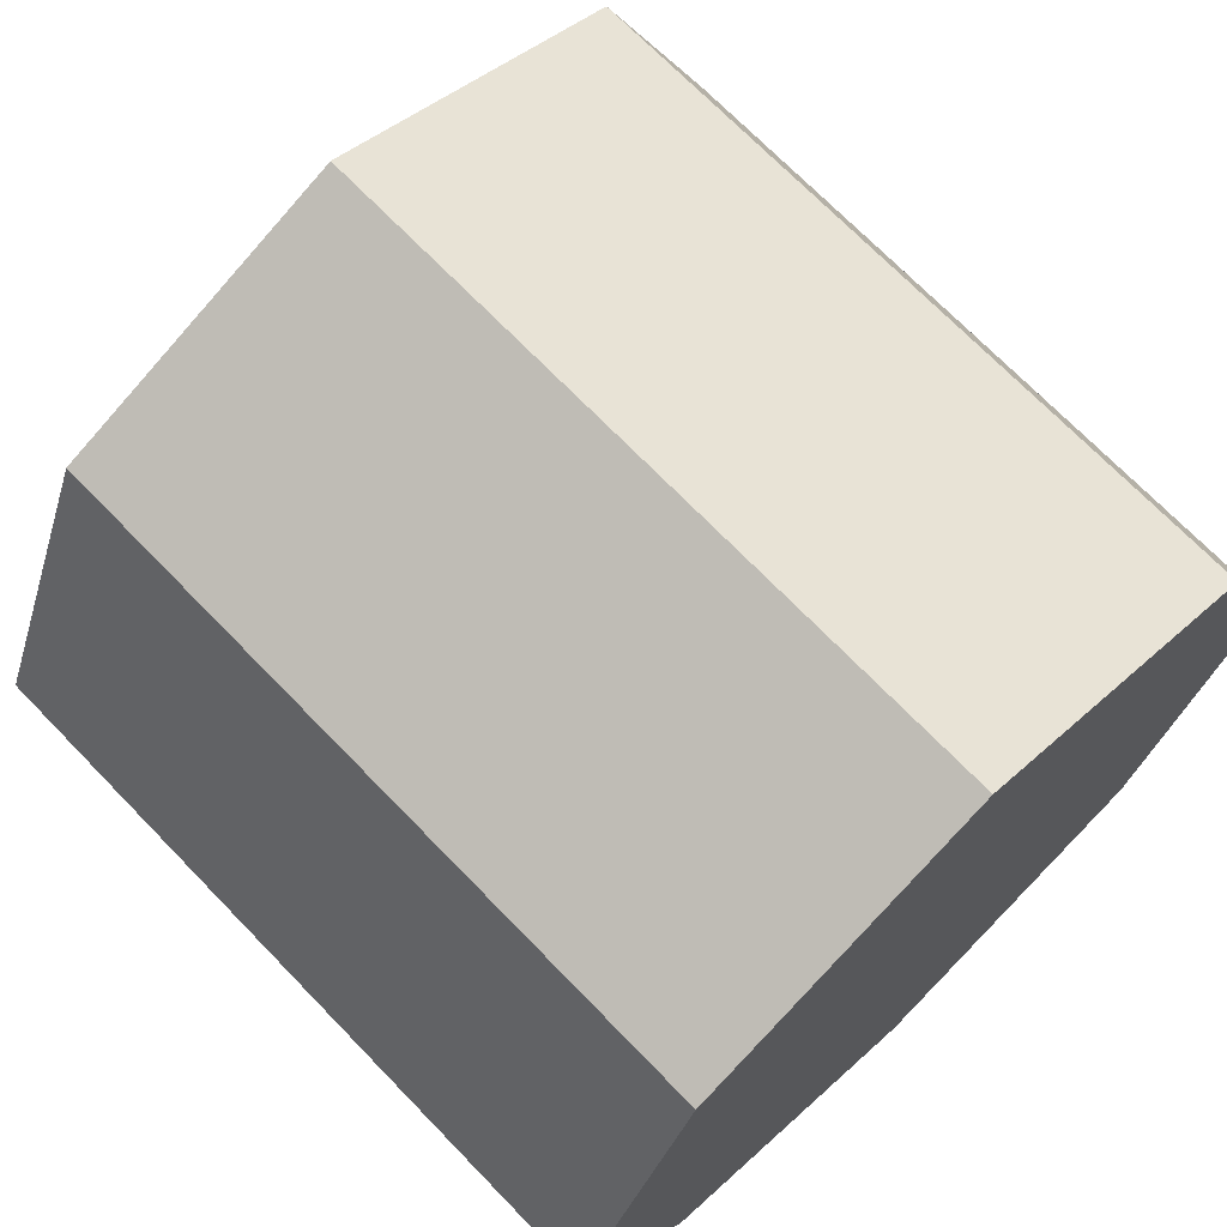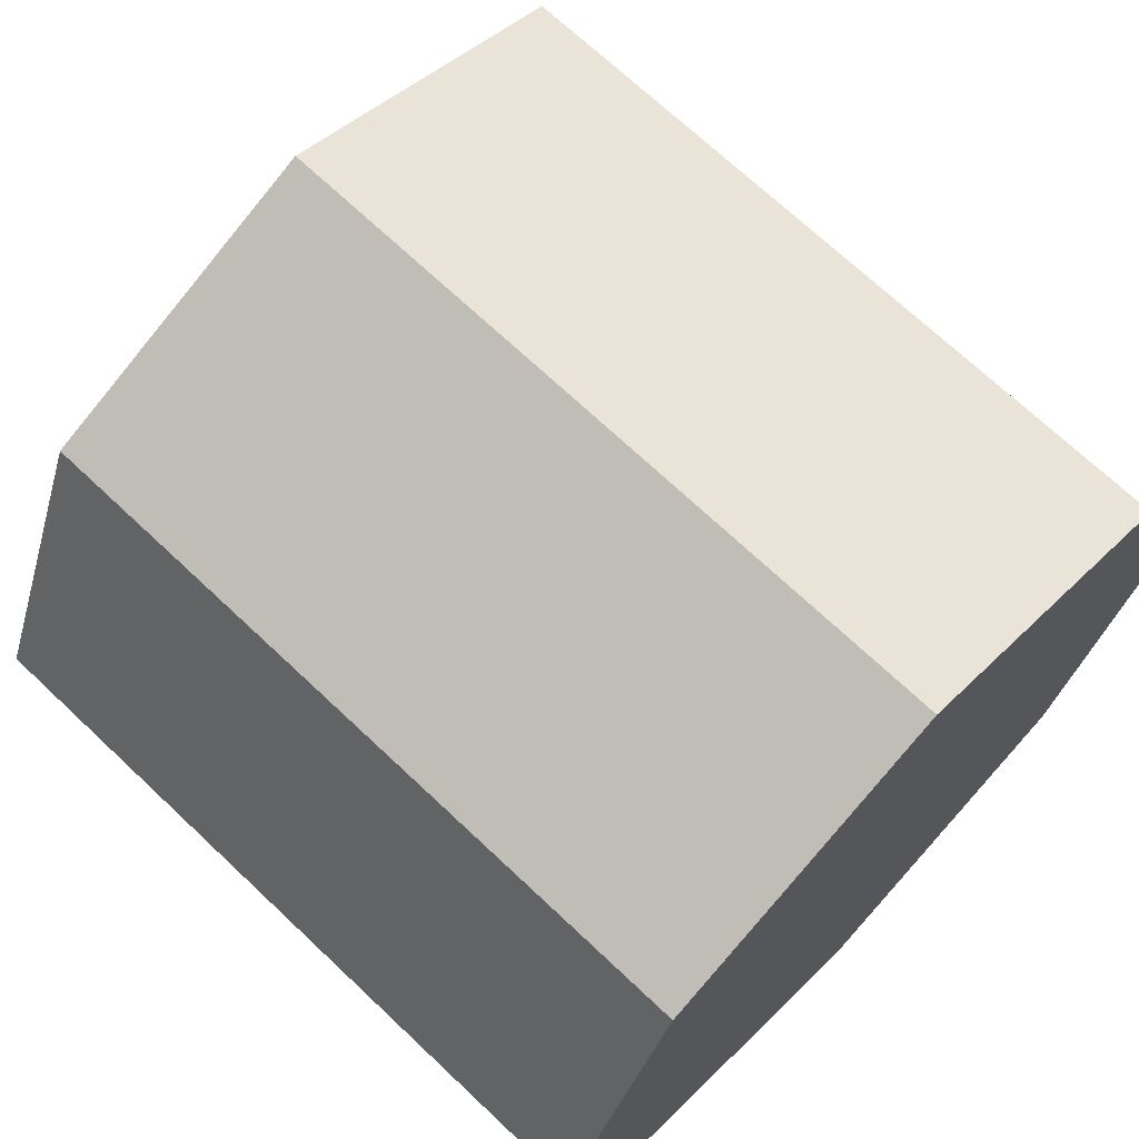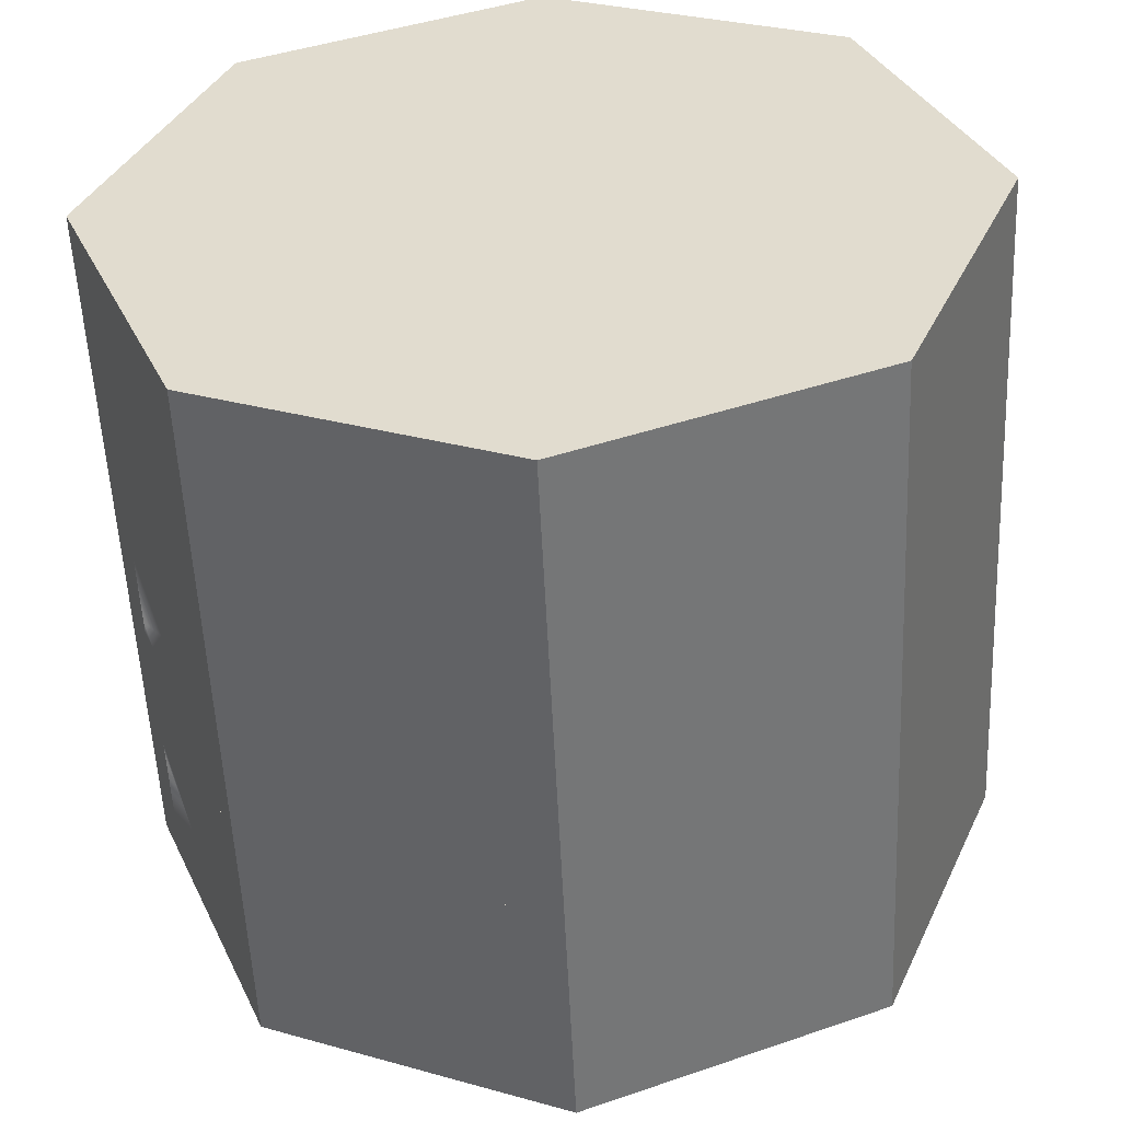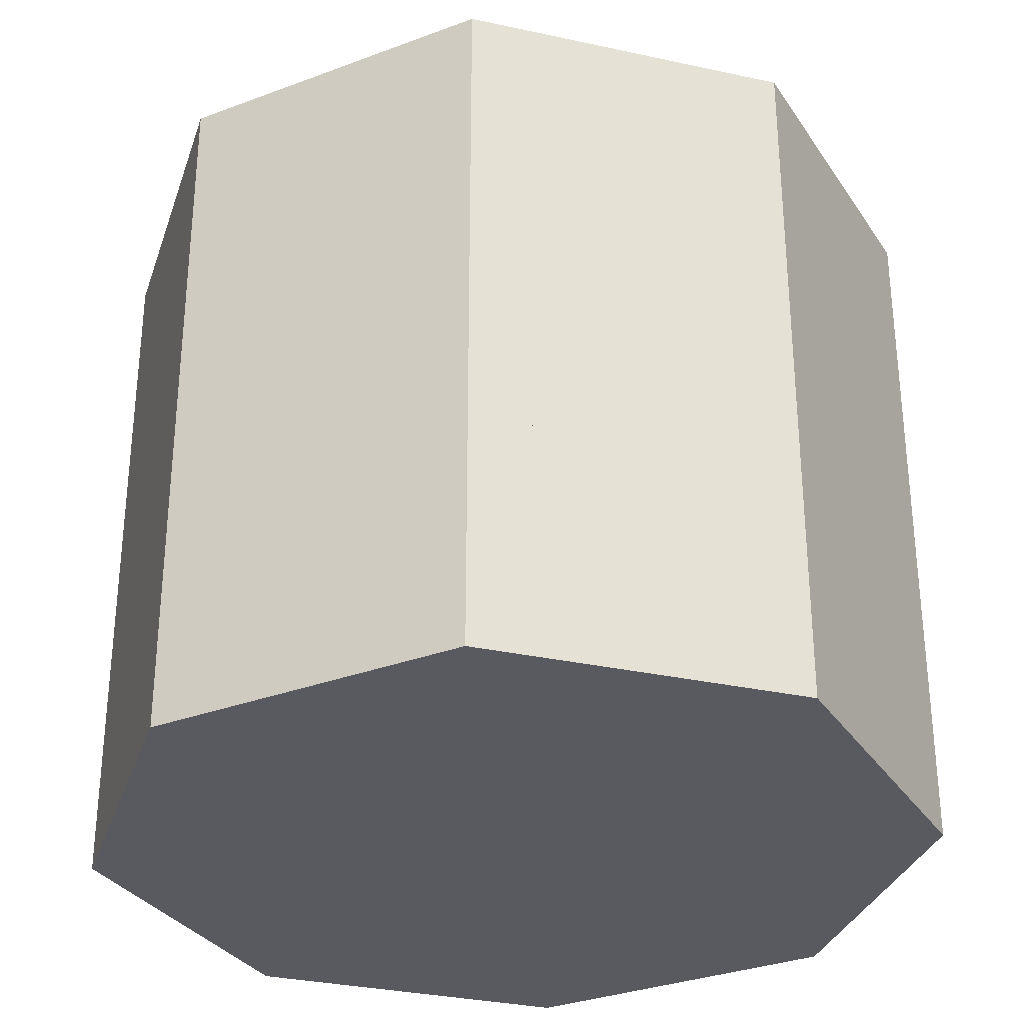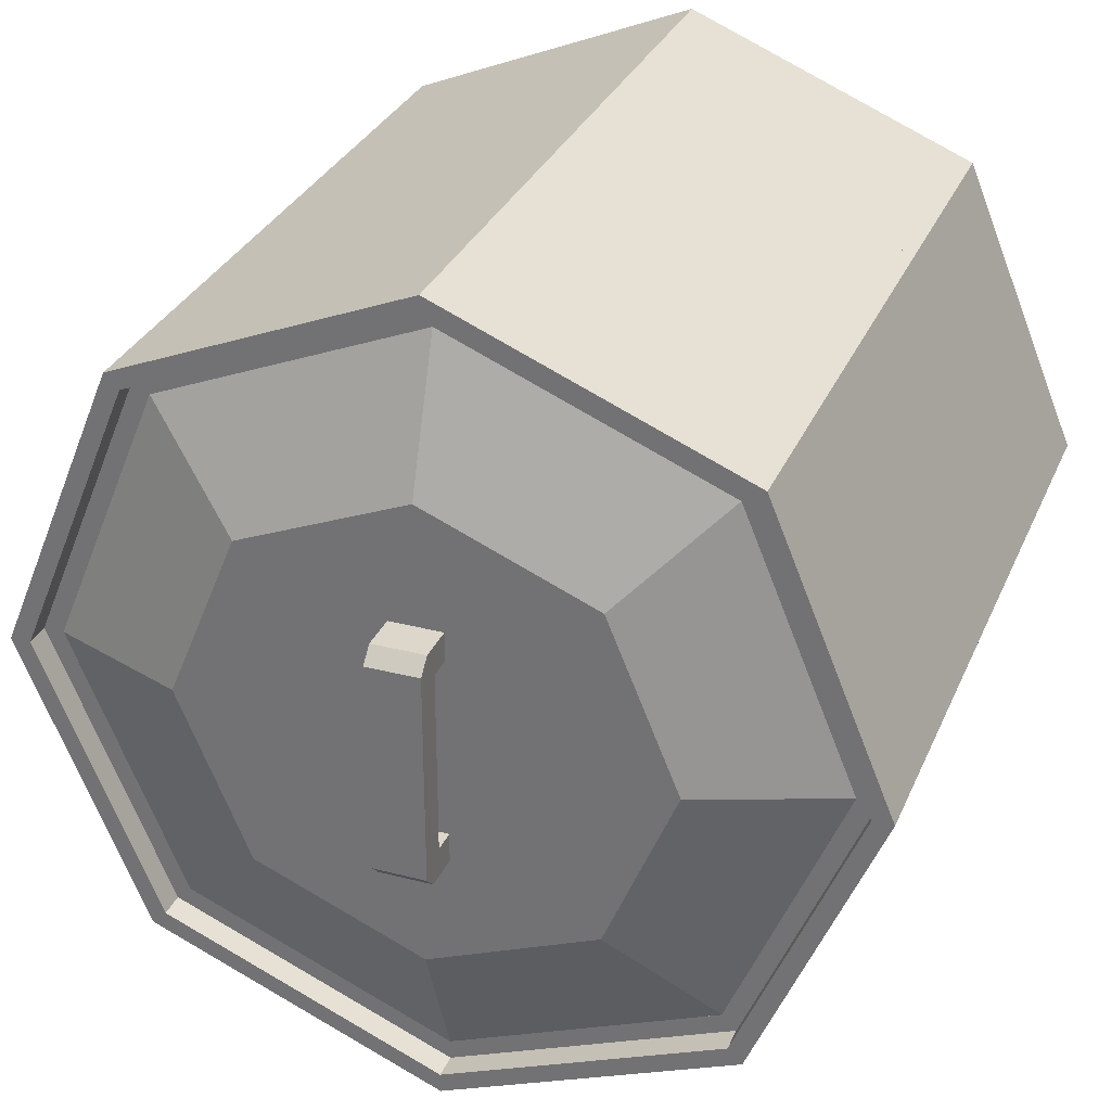
<metadata>
{"format":"obj","ext":"obj","renderer":"f3d","projection":"perspective","resolution":1024,"background":"white","views":[{"elev":71.0,"azim":-44.1,"up":"+Z"},{"elev":70.3,"azim":-46.6,"up":"+Z"},{"elev":-54.5,"azim":2.6,"up":"+Z"},{"elev":-31.9,"azim":140.4,"up":"+Y"},{"elev":30.8,"azim":-159.6,"up":"+Z"}]}
</metadata>
<code>
o steamer
v 0 1.28 -2.313
v -1.636 0.16 -1.636
v 0 0.16 -2.313
v -1.636 1.28 -1.636
v 1.81 0.24 -1.81
v 2.56 1.44 0
v 2.56 0.24 0
v 1.81 1.44 -1.81
v -2.313 1.28 0
v -2.313 0.16 0
v -1.723 1.28 1.723
v -2.437 1.28 0
v -1.636 1.28 1.636
v 0 1.28 2.437
v 0 1.28 2.313
v 1.723 1.28 1.723
v 1.636 1.28 1.636
v 2.313 1.28 0
v 2.437 1.28 0
v -1.723 1.28 -1.723
v 0 1.28 -2.437
v 1.636 1.28 -1.636
v 1.723 1.28 -1.723
v 1.723 1.44 -1.723
v 2.437 1.44 0
v -2.437 1.44 0
v -1.723 1.44 -1.723
v 1.636 0.16 -1.636
v 1.636 0.16 1.636
v 0 0.16 2.313
v 0 1.44 -2.56
v 0 0.24 -2.56
v 0 1.44 -2.437
v 2.313 0.16 0
v -1.81 1.44 -1.81
v -1.81 0.24 -1.81
v -1.636 0.16 1.636
v -1.81 1.44 1.81
v -2.56 1.44 0
v -1.723 1.44 1.723
v 0 1.44 2.56
v 0 1.44 2.437
v 1.81 1.44 1.81
v 1.723 1.44 1.723
v -2.246 0.84 -0.757
v -2.431 0.615 -0.3125
v -2.431 1.065 -0.3125
v -2.431 0.54 -0.3125
v -2.431 1.14 -0.3125
v -2.56 0.24 0
v -2.369 1.14 -0.4607
v -2.185 0.915 -0.9051
v -2.001 1.14 -1.35
v -1.94 1.14 -1.498
v -1.94 1.065 -1.498
v -1.94 0.615 -1.498
v -1.94 0.54 -1.498
v -2.369 0.54 -0.4607
v -2.185 0.765 -0.9051
v -2.001 0.54 -1.35
v -2.124 0.84 -1.053
v 0 0.24 2.56
v 1.81 0.24 1.81
v -1.81 0.24 1.81
v 1.81 0 -1.81
v 0 0 -2.56
v -1.81 0 -1.81
v -1.81 -0 1.81
v -2.56 0 0
v 0 -0 2.56
v 1.81 -0 1.81
v 2.56 0 0
v 0 2.72 -2.313
v -1.636 1.6 -1.636
v 0 1.6 -2.313
v -1.636 2.72 -1.636
v 1.81 1.68 -1.81
v 2.56 2.88 0
v 2.56 1.68 0
v 1.81 2.88 -1.81
v -2.313 2.72 0
v -2.313 1.6 0
v -1.723 2.72 1.723
v -2.437 2.72 0
v -1.636 2.72 1.636
v 0 2.72 2.437
v 0 2.72 2.313
v 1.723 2.72 1.723
v 1.636 2.72 1.636
v 2.313 2.72 0
v 2.437 2.72 0
v -1.723 2.72 -1.723
v 0 2.72 -2.437
v 1.636 2.72 -1.636
v 1.723 2.72 -1.723
v 1.723 2.88 -1.723
v 2.437 2.88 0
v -2.437 2.88 0
v -1.723 2.88 -1.723
v 1.636 1.6 -1.636
v 1.636 1.6 1.636
v 0 1.6 2.313
v 0 2.88 -2.56
v 0 1.68 -2.56
v 0 2.88 -2.437
v 2.313 1.6 0
v -1.81 2.88 -1.81
v -1.81 1.68 -1.81
v -1.636 1.6 1.636
v -1.81 2.88 1.81
v -2.56 2.88 0
v -1.723 2.88 1.723
v 0 2.88 2.56
v 0 2.88 2.437
v 1.81 2.88 1.81
v 1.723 2.88 1.723
v -2.246 2.28 -0.757
v -2.431 2.055 -0.3125
v -2.431 2.505 -0.3125
v -2.431 1.98 -0.3125
v -2.431 2.58 -0.3125
v -2.56 1.68 0
v -2.369 2.58 -0.4607
v -2.185 2.355 -0.9051
v -2.001 2.58 -1.35
v -1.94 2.58 -1.498
v -1.94 2.505 -1.498
v -1.94 2.055 -1.498
v -1.94 1.98 -1.498
v -2.369 1.98 -0.4607
v -2.185 2.205 -0.9051
v -2.001 1.98 -1.35
v -2.124 2.28 -1.053
v 0 1.68 2.56
v 1.81 1.68 1.81
v -1.81 1.68 1.81
v 0 4.16 -2.313
v -1.636 3.04 -1.636
v 0 3.04 -2.313
v -1.636 4.16 -1.636
v 1.81 3.12 -1.81
v 2.56 4.32 0
v 2.56 3.12 0
v 1.81 4.32 -1.81
v -2.313 4.16 0
v -2.313 3.04 0
v -1.723 4.16 1.723
v -2.437 4.16 0
v -1.636 4.16 1.636
v 0 4.16 2.437
v 1.723 4.16 1.723
v 1.636 4.16 1.636
v 2.313 4.16 0
v 2.437 4.16 0
v -1.723 4.16 -1.723
v 0 4.16 -2.437
v 1.636 4.16 -1.636
v 1.723 4.16 -1.723
v 1.723 4.32 -1.723
v 2.437 4.32 0
v -2.437 4.32 0
v -1.723 4.32 -1.723
v 1.636 3.04 -1.636
v 1.636 3.04 1.636
v 0 3.04 2.313
v 0 4.32 -2.56
v 0 3.12 -2.56
v 0 4.32 -2.437
v 2.313 3.04 0
v -1.81 4.32 -1.81
v -1.81 3.12 -1.81
v -1.636 3.04 1.636
v -1.81 4.32 1.81
v -2.56 4.32 0
v -1.723 4.32 1.723
v 0 4.32 2.56
v 0 4.32 2.437
v 1.81 4.32 1.81
v 1.723 4.32 1.723
v -2.246 3.72 -0.757
v -2.431 3.495 -0.3125
v -2.431 3.945 -0.3125
v -2.431 3.42 -0.3125
v -2.431 4.02 -0.3125
v -2.56 3.12 0
v -2.369 4.02 -0.4607
v -2.185 3.795 -0.9051
v -2.001 4.02 -1.35
v -1.94 4.02 -1.498
v -1.94 3.945 -1.498
v -1.94 3.495 -1.498
v -1.94 3.42 -1.498
v -2.369 3.42 -0.4607
v -2.185 3.645 -0.9051
v -2.001 3.42 -1.35
v -2.124 3.72 -1.053
v 0 3.12 2.56
v 1.81 3.12 1.81
v -1.81 3.12 1.81
v -1.035 4.48 1.035
v -1.035 4.48 -1.035
v -1.464 4.48 0
v -0 4.48 1.464
v -0.1611 4.48 0.7321
v 0.1611 4.48 0.7321
v 1.035 4.48 1.035
v 0.1611 4.48 -0.7321
v -0.1611 4.48 -0.7321
v 0 4.48 -1.464
v -0.1611 4.48 0.5565
v -0.1611 4.48 -0.5565
v 1.035 4.48 -1.035
v 1.464 4.48 0
v 0.1611 4.48 0.5565
v 0.1611 4.48 -0.5565
v -0 4.16 2.313
v 0.1611 4.8 0.6443
v -0.1611 4.8 -0.6443
v -0.1611 4.8 0.6443
v 0.1611 4.8 -0.6443
v 0.1611 4.624 -0.5565
v 0.1611 4.712 -0.7321
v 0.1611 4.624 0.5565
v 0.1611 4.712 0.7321
v -0.1611 4.712 -0.7321
v -0.1611 4.624 0.5565
v -0.1611 4.624 -0.5565
v -0.1611 4.712 0.7321
f 1 2 3
f 2 1 4
f 5 6 7
f 6 5 8
f 2 9 10
f 9 2 4
f 11 9 12
f 9 11 13
f 13 11 14
f 13 14 15
f 15 14 16
f 15 16 17
f 17 16 18
f 18 16 19
f 9 20 12
f 20 9 4
f 20 4 21
f 21 4 1
f 21 1 22
f 21 22 23
f 23 22 18
f 23 18 19
f 24 19 25
f 19 24 23
f 20 26 12
f 26 20 27
f 22 3 28
f 3 22 1
f 15 29 30
f 29 15 17
f 31 5 32
f 5 31 8
f 33 20 21
f 20 33 27
f 18 29 17
f 29 18 34
f 35 32 36
f 32 35 31
f 13 30 37
f 30 13 15
f 38 26 39
f 26 38 40
f 40 38 41
f 40 41 42
f 42 41 43
f 42 43 44
f 44 43 25
f 25 43 6
f 26 35 39
f 35 26 27
f 35 27 31
f 31 27 33
f 31 33 24
f 31 24 8
f 8 24 25
f 8 25 6
f 24 21 23
f 21 24 33
f 42 16 14
f 16 42 44
f 12 40 11
f 40 12 26
f 10 13 37
f 13 10 9
f 40 14 11
f 14 40 42
f 45 46 47
f 48 47 46
f 48 49 47
f 48 50 49
f 39 49 50
f 49 39 35
f 49 35 51
f 51 35 52
f 52 35 53
f 53 35 54
f 54 35 55
f 55 35 56
f 56 35 57
f 50 48 36
f 36 57 35
f 36 48 58
f 36 58 59
f 36 59 60
f 36 60 57
f 56 61 55
f 43 62 63
f 62 43 41
f 7 43 63
f 43 7 6
f 22 34 18
f 34 22 28
f 39 64 38
f 64 39 50
f 41 64 62
f 64 41 38
f 25 16 44
f 16 25 19
f 73 74 75
f 74 73 76
f 77 78 79
f 78 77 80
f 74 81 82
f 81 74 76
f 83 81 84
f 81 83 85
f 85 83 86
f 85 86 87
f 87 86 88
f 87 88 89
f 89 88 90
f 90 88 91
f 81 92 84
f 92 81 76
f 92 76 93
f 93 76 73
f 93 73 94
f 93 94 95
f 95 94 90
f 95 90 91
f 96 91 97
f 91 96 95
f 92 98 84
f 98 92 99
f 94 75 100
f 75 94 73
f 87 101 102
f 101 87 89
f 103 77 104
f 77 103 80
f 105 92 93
f 92 105 99
f 90 101 89
f 101 90 106
f 107 104 108
f 104 107 103
f 85 102 109
f 102 85 87
f 110 98 111
f 98 110 112
f 112 110 113
f 112 113 114
f 114 113 115
f 114 115 116
f 116 115 97
f 97 115 78
f 98 107 111
f 107 98 99
f 107 99 103
f 103 99 105
f 103 105 96
f 103 96 80
f 80 96 97
f 80 97 78
f 96 93 95
f 93 96 105
f 114 88 86
f 88 114 116
f 84 112 83
f 112 84 98
f 82 85 109
f 85 82 81
f 112 86 83
f 86 112 114
f 117 118 119
f 120 119 118
f 120 121 119
f 120 122 121
f 111 121 122
f 121 111 107
f 121 107 123
f 123 107 124
f 124 107 125
f 125 107 126
f 126 107 127
f 127 107 128
f 128 107 129
f 122 120 108
f 108 129 107
f 108 120 130
f 108 130 131
f 108 131 132
f 108 132 129
f 128 133 127
f 115 134 135
f 134 115 113
f 79 115 135
f 115 79 78
f 94 106 90
f 106 94 100
f 111 136 110
f 136 111 122
f 113 136 134
f 136 113 110
f 97 88 116
f 88 97 91
f 137 138 139
f 138 137 140
f 141 142 143
f 142 141 144
f 138 145 146
f 145 138 140
f 147 145 148
f 145 147 149
f 149 147 150
f 149 150 216
f 216 150 151
f 216 151 152
f 152 151 153
f 153 151 154
f 145 155 148
f 155 145 140
f 155 140 156
f 156 140 137
f 156 137 157
f 156 157 158
f 158 157 153
f 158 153 154
f 159 154 160
f 154 159 158
f 155 161 148
f 161 155 162
f 157 139 163
f 139 157 137
f 216 164 165
f 164 216 152
f 166 141 167
f 141 166 144
f 168 155 156
f 155 168 162
f 153 164 152
f 164 153 169
f 170 167 171
f 167 170 166
f 149 165 172
f 165 149 216
f 173 161 174
f 161 173 175
f 175 173 176
f 175 176 177
f 177 176 178
f 177 178 179
f 179 178 160
f 160 178 142
f 161 170 174
f 170 161 162
f 170 162 166
f 166 162 168
f 166 168 159
f 166 159 144
f 144 159 160
f 144 160 142
f 159 156 158
f 156 159 168
f 177 151 150
f 151 177 179
f 148 175 147
f 175 148 161
f 146 149 172
f 149 146 145
f 175 150 147
f 150 175 177
f 180 181 182
f 183 182 181
f 183 184 182
f 183 185 184
f 174 184 185
f 184 174 170
f 184 170 186
f 186 170 187
f 187 170 188
f 188 170 189
f 189 170 190
f 190 170 191
f 191 170 192
f 185 183 171
f 171 192 170
f 171 183 193
f 171 193 194
f 171 194 195
f 171 195 192
f 191 196 190
f 178 197 198
f 197 178 176
f 143 178 198
f 178 143 142
f 157 169 153
f 169 157 163
f 174 199 173
f 199 174 185
f 176 199 197
f 199 176 173
f 160 151 179
f 151 160 154
f 200 201 202
f 201 200 203
f 201 203 204
f 204 203 205
f 205 203 206
f 205 206 207
f 208 201 204
f 201 208 209
f 209 208 207
f 208 204 210
f 208 210 211
f 209 207 212
f 212 207 206
f 212 206 213
f 214 211 210
f 211 214 215
f 215 214 205
f 215 205 207
f 201 137 140
f 137 201 209
f 202 140 145
f 140 202 201
f 149 202 145
f 202 149 200
f 216 200 149
f 200 216 203
f 152 203 216
f 203 152 206
f 152 213 206
f 213 152 153
f 213 157 212
f 157 213 153
f 212 137 209
f 137 212 157
f 217 218 219
f 218 217 220
f 207 221 215
f 221 207 220
f 220 207 222
f 220 223 221
f 217 223 220
f 217 214 223
f 224 214 217
f 214 224 205
f 225 207 208
f 207 225 222
f 218 226 219
f 226 218 227
f 227 218 211
f 211 218 208
f 208 218 225
f 210 219 226
f 204 219 210
f 219 204 228
f 224 204 205
f 204 224 228
f 221 211 215
f 211 221 227
f 226 214 210
f 214 226 223
f 221 226 227
f 226 221 223
f 220 225 218
f 225 220 222
f 217 228 224
f 228 217 219
f 32 65 66
f 65 32 5
f 67 68 69
f 68 67 66
f 68 66 70
f 70 66 65
f 70 65 71
f 71 65 72
f 36 69 50
f 69 36 67
f 72 63 71
f 63 72 7
f 65 7 72
f 7 65 5
f 50 68 64
f 68 50 69
f 36 66 67
f 66 36 32
f 63 70 71
f 70 63 62
f 62 68 70
f 68 62 64
f 51 47 49
f 47 51 45
f 45 51 52
f 59 45 52
f 58 45 59
f 48 45 58
f 45 48 46
f 59 52 53
f 59 53 61
f 61 53 55
f 55 53 54
f 61 60 59
f 60 61 56
f 60 56 57
f 104 8 31
f 8 104 77
f 35 38 39
f 38 35 31
f 38 31 41
f 41 31 8
f 41 8 43
f 43 8 6
f 108 39 122
f 39 108 35
f 6 135 43
f 135 6 79
f 8 79 6
f 79 8 77
f 122 38 136
f 38 122 39
f 108 31 35
f 31 108 104
f 135 41 43
f 41 135 134
f 134 38 41
f 38 134 136
f 123 119 121
f 119 123 117
f 117 123 124
f 131 117 124
f 130 117 131
f 120 117 130
f 117 120 118
f 131 124 125
f 131 125 133
f 133 125 127
f 127 125 126
f 133 132 131
f 132 133 128
f 132 128 129
f 167 80 103
f 80 167 141
f 107 110 111
f 110 107 103
f 110 103 113
f 113 103 80
f 113 80 115
f 115 80 78
f 171 111 185
f 111 171 107
f 78 198 115
f 198 78 143
f 80 143 78
f 143 80 141
f 185 110 199
f 110 185 111
f 171 103 107
f 103 171 167
f 198 113 115
f 113 198 197
f 197 110 113
f 110 197 199
f 186 182 184
f 182 186 180
f 180 186 187
f 194 180 187
f 193 180 194
f 183 180 193
f 180 183 181
f 194 187 188
f 194 188 196
f 196 188 190
f 190 188 189
f 196 195 194
f 195 196 191
f 195 191 192
f 37 2 10
f 2 37 30
f 2 30 3
f 3 30 29
f 3 29 28
f 28 29 34
f 109 74 82
f 74 109 102
f 74 102 75
f 75 102 101
f 75 101 100
f 100 101 106
f 172 138 146
f 138 172 165
f 138 165 139
f 139 165 164
f 139 164 163
f 163 164 169

</code>
